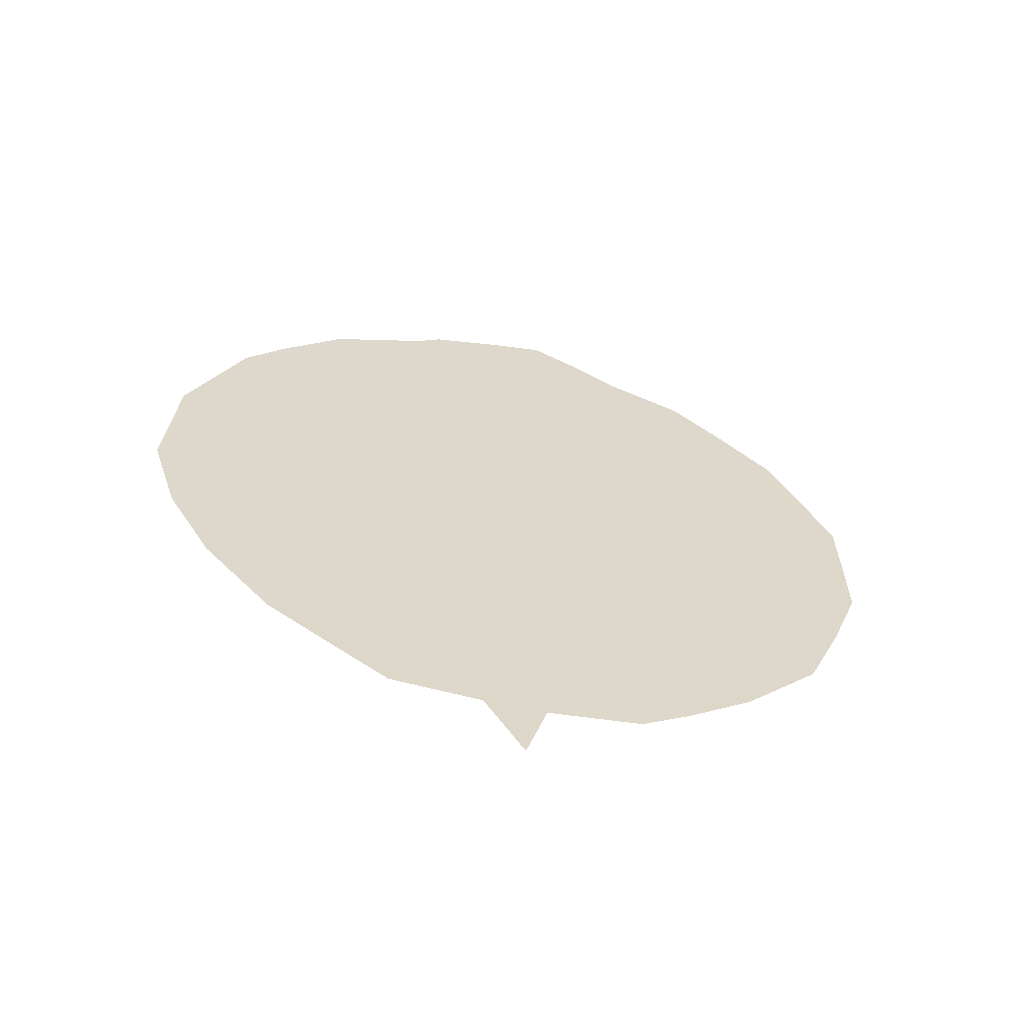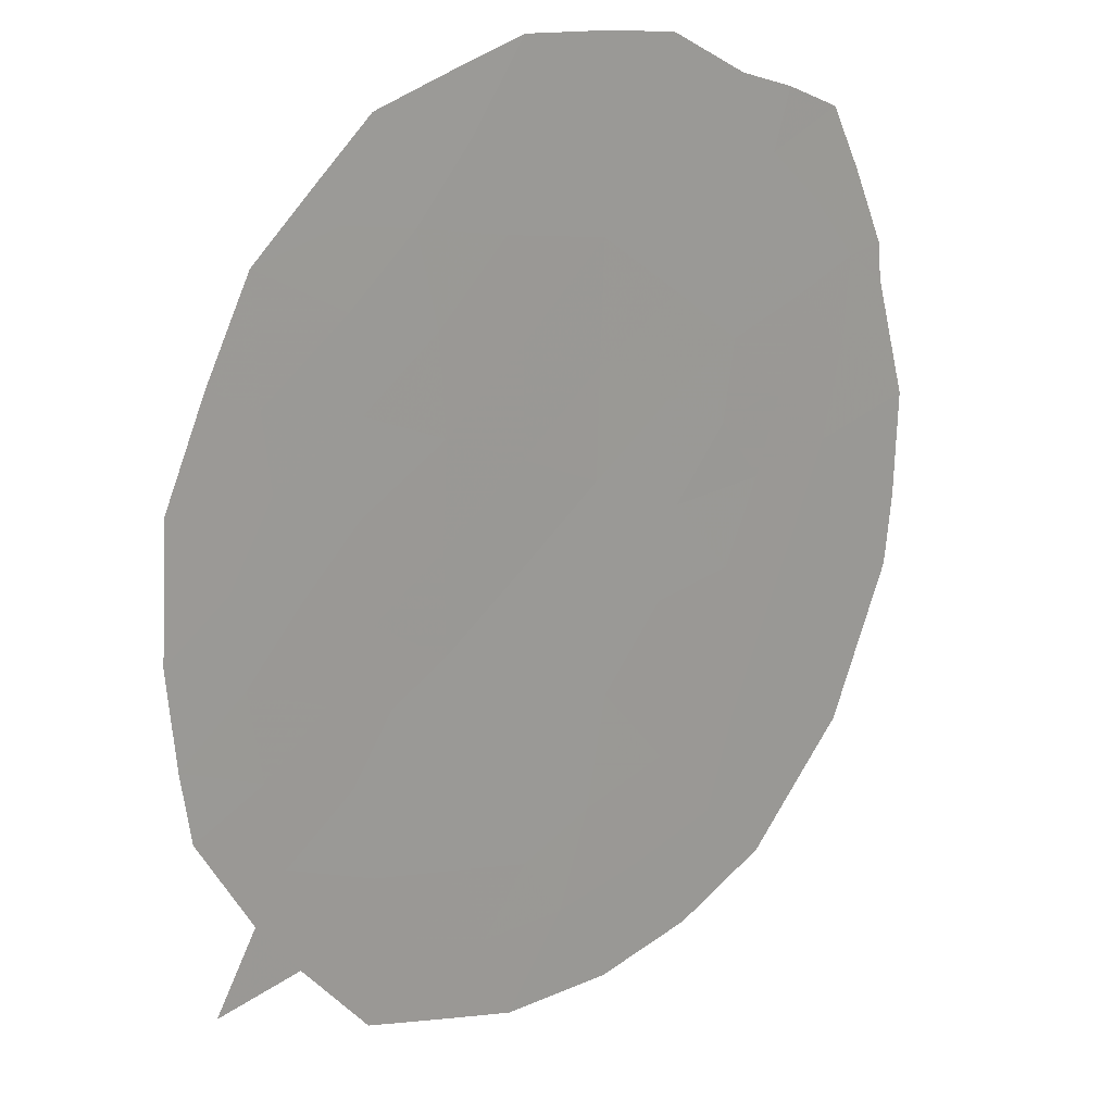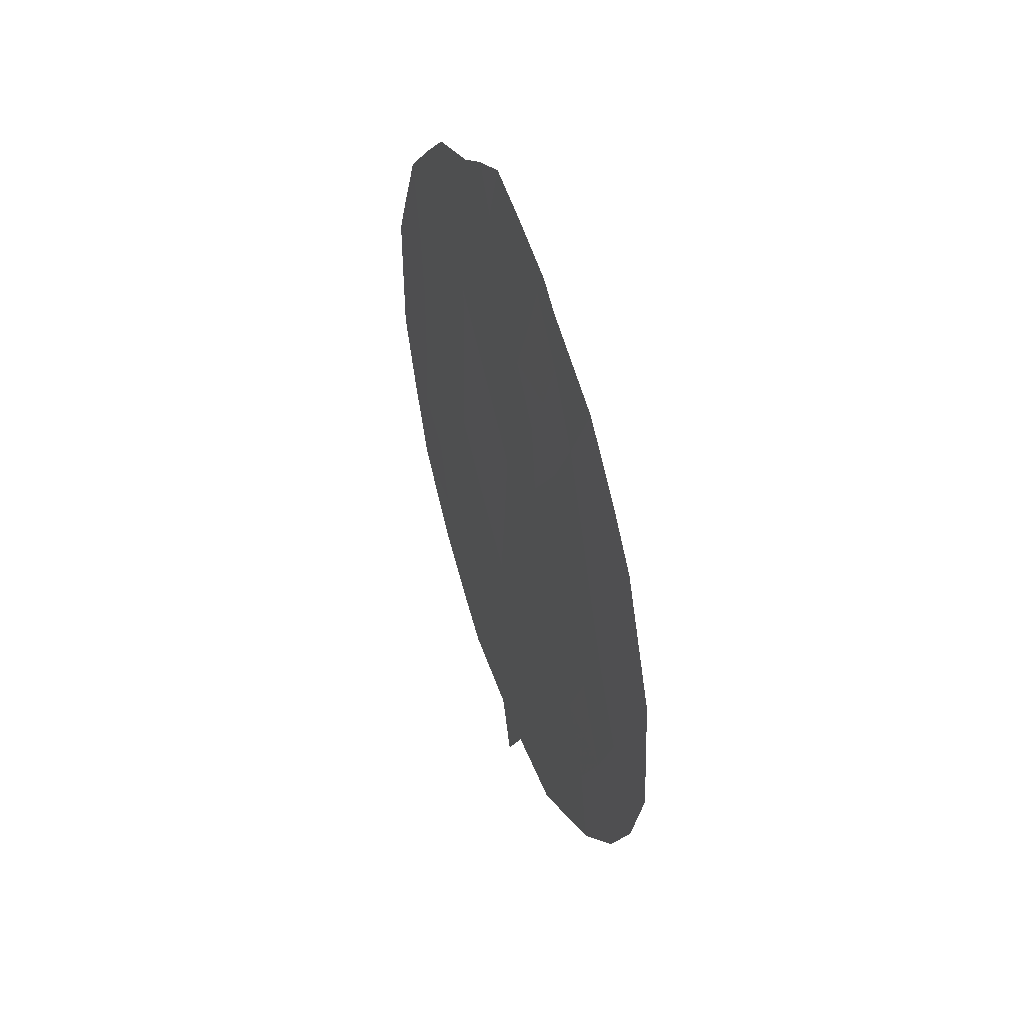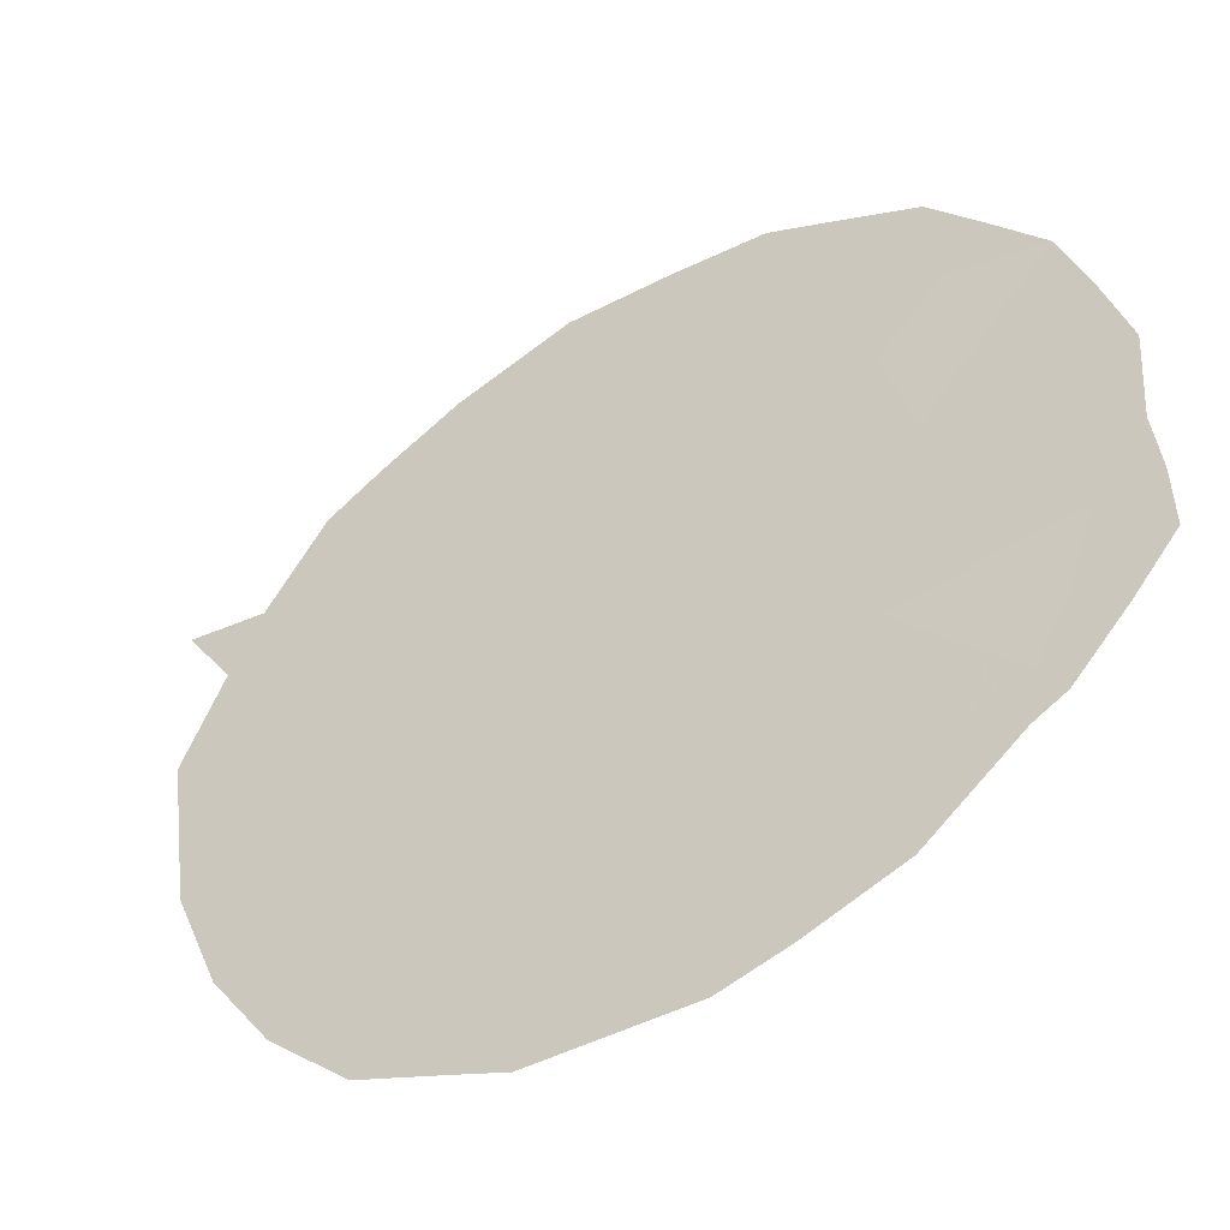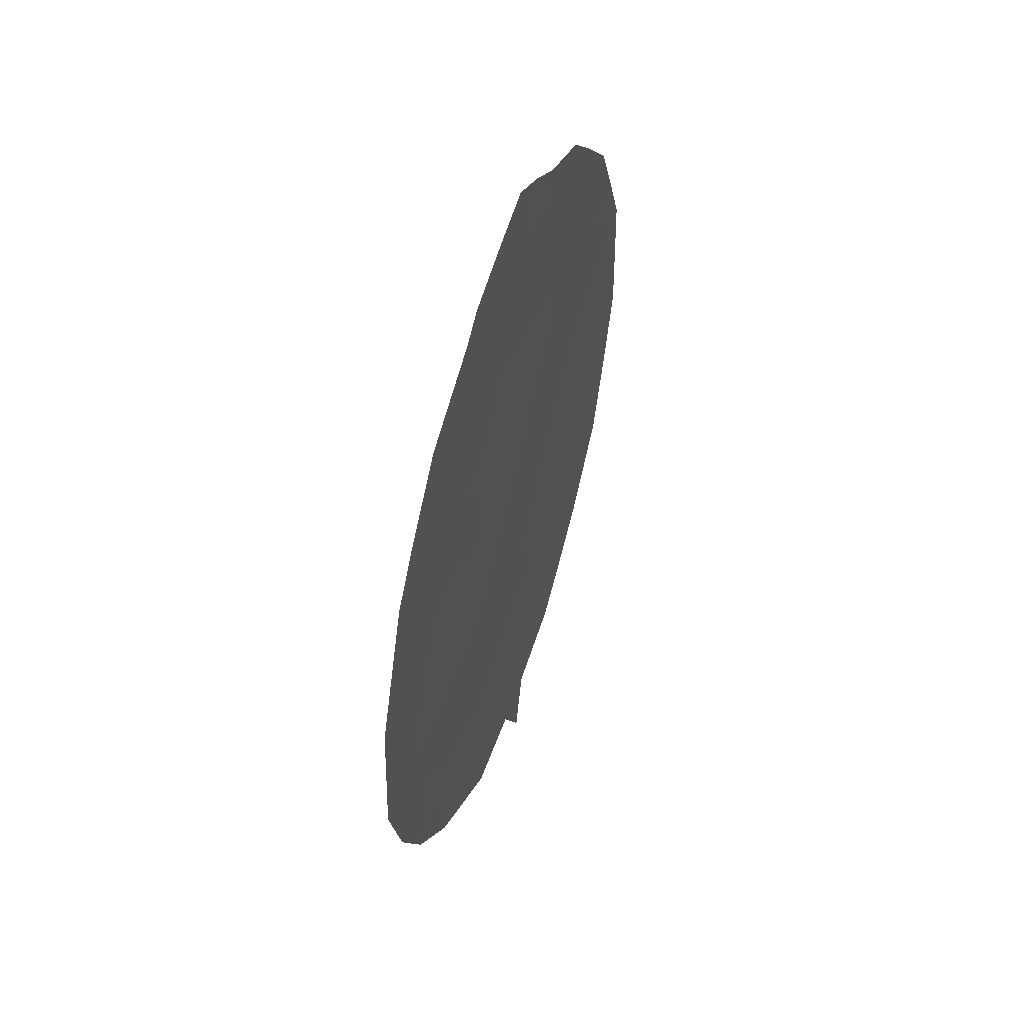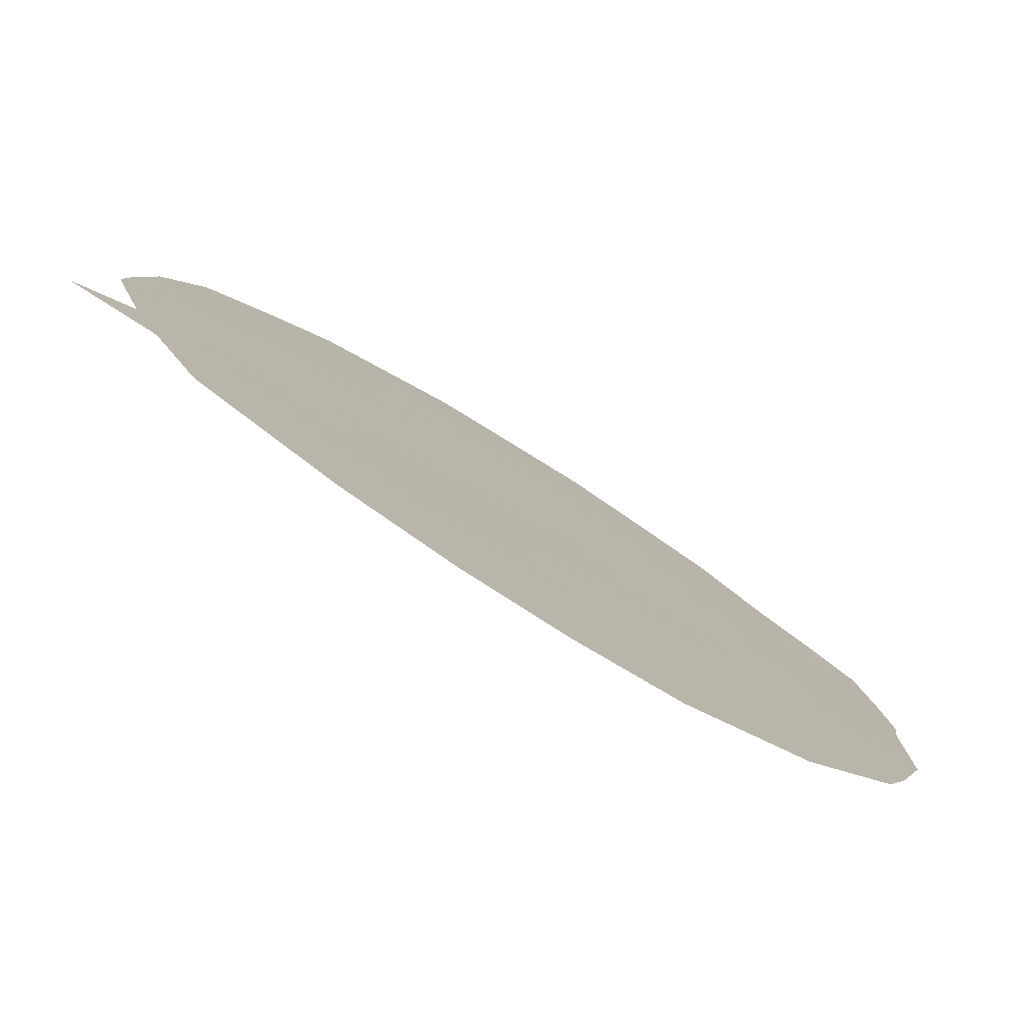
<metadata>
{"format":"obj","ext":"obj","renderer":"f3d","projection":"perspective","resolution":1024,"background":"white","views":[{"elev":-60.2,"azim":-139.9,"up":"+Y"},{"elev":70.2,"azim":33.2,"up":"+Z"},{"elev":45.8,"azim":124.6,"up":"+Y"},{"elev":-5.9,"azim":129.3,"up":"+Z"},{"elev":50.8,"azim":162.9,"up":"+Y"},{"elev":-36.9,"azim":49.0,"up":"+Z"}]}
</metadata>
<code>
v 65.68 9.231 69.73
v 65.57 7.044 69.86
v 67.54 6.77 67.11
v 66.73 10.67 68.27
v 67.71 9.054 66.89
v 68.71 7.694 65.49
v 69.48 9.481 64.43
v 68.35 12.8 66.02
v 66.65 8.165 68.36
v 66.51 6.099 68.55
v 68.53 5.427 65.72
v 67.96 11.16 66.57
v 69.98 7.707 63.71
v 69.02 11.31 65.08
v 68.62 3.749 65.57
v 67.97 3.713 66.48
v 67.53 3.734 67.1
v 67.67 2.895 66.89
v 65.48 5.796 69.96
v 65.01 7.817 70.63
v 66.85 3.907 68.04
v 69.51 4.756 64.35
v 70.55 7.825 62.9
v 66.5 4.286 68.54
v 65.03 9.598 70.62
v 70.49 9.467 63
v 70.09 11.05 63.57
v 69.81 11.61 63.97
v 70.34 6.7 63.19
v 68.48 13.17 65.84
v 68.67 12.94 65.58
v 67.56 13.6 67.12
v 67.2 13.28 67.64
v 65.49 11.24 69.99
v 69.36 12.38 64.61
v 66.28 12.54 68.9
v 66.85 12.92 68.11
v 68.55 4.504 65.68
v 65.22 6.813 70.32
v 65.65 8.235 69.76
v 65.29 8.7 70.26
v 68.93 5.915 65.16
v 68.57 6.478 65.67
v 69.11 6.768 64.93
v 66.7 9.356 68.3
v 66.19 8.775 69.02
v 66.18 9.891 69.04
v 69.37 7.704 64.56
v 69.13 8.628 64.91
v 69.7 8.595 64.11
v 66.99 6.461 67.87
v 67.08 7.434 67.75
v 68 5.946 66.46
v 68.1 7.139 66.33
v 69.39 5.845 64.52
v 69.01 5.102 65.05
v 70.21 8.63 63.4
v 70.51 8.847 62.97
v 67.24 9.824 67.55
v 67.39 10.95 67.36
v 67.8 10.17 66.77
v 66.09 5.715 69.11
v 66.03 4.855 69.19
v 67.64 11.97 67.01
v 68.19 12.06 66.25
v 67.17 8.613 67.64
v 67.62 7.846 67
v 69.05 4.227 64.99
v 67.04 5.626 67.79
v 67.53 5.258 67.1
v 67.07 11.79 67.8
v 68.26 10.51 66.14
v 68.32 9.559 66.04
v 65.01 8.759 70.63
v 68.17 8.337 66.24
v 68.64 8.765 65.59
v 68.94 9.558 65.18
v 69.78 10.31 64.01
v 70.29 10.26 63.29
v 70 9.448 63.7
v 69.26 10.39 64.74
v 69.55 11.19 64.34
v 66.11 7.702 69.11
v 65.94 6.612 69.33
v 69.71 6.752 64.09
v 66.55 5.216 68.49
v 67.88 12.83 66.68
v 67.99 13.42 66.53
v 65.62 10.21 69.82
v 66.07 10.96 69.19
v 68.49 11.27 65.83
v 68.73 10.45 65.48
v 65.91 11.95 69.42
v 66.49 11.74 68.62
v 68.7 12.14 65.53
v 65.24 10.35 70.34
v 66.87 12.53 68.09
v 70.01 5.699 63.65
v 67.38 12.72 67.37
v 67.01 4.733 67.84
v 68.04 4.799 66.4
v 66.5 7.048 68.57
v 67.47 4.3 67.18
v 67.43 6.044 67.25
f 103 101 16
f 103 16 17
f 42 43 44
f 45 46 47
f 85 44 48
f 48 49 50
f 51 102 52
f 53 54 43
f 42 55 56
f 59 60 61
f 100 21 24
f 64 87 65
f 52 66 67
f 56 68 38
f 100 69 70
f 71 64 60
f 72 73 61
f 41 20 74
f 67 75 54
f 73 76 75
f 76 77 49
f 17 16 18
f 78 79 80
f 81 82 78
f 83 40 46
f 69 86 10
f 55 85 98
f 10 86 62
f 50 80 57
f 8 30 31
f 87 32 88
f 99 33 32
f 13 23 29
f 45 59 66
f 47 89 90
f 91 65 95
f 81 77 92
f 91 92 72
f 90 93 94
f 99 97 33
f 14 95 35
f 34 89 96
f 71 94 97
f 33 97 37
f 22 55 98
f 16 38 15
f 101 38 16
f 2 39 20
f 1 40 41
f 55 42 44
f 42 11 43
f 44 43 6
f 4 45 47
f 45 9 46
f 47 46 1
f 13 85 48
f 85 55 44
f 48 44 6
f 13 48 50
f 48 6 49
f 50 49 7
f 3 51 52
f 51 10 102
f 52 102 9
f 11 53 43
f 53 3 54
f 43 54 6
f 21 103 17
f 11 42 56
f 56 55 22
f 13 57 23
f 58 23 57
f 5 59 61
f 59 4 60
f 61 60 12
f 62 63 19
f 12 64 65
f 65 87 8
f 52 9 66
f 67 66 5
f 11 56 38
f 56 22 68
f 38 68 15
f 53 70 104
f 53 11 101
f 70 101 103
f 4 71 60
f 71 99 64
f 60 64 12
f 12 72 61
f 61 73 5
f 1 41 25
f 74 25 41
f 67 5 75
f 54 75 6
f 5 73 75
f 75 76 6
f 6 76 49
f 76 73 77
f 49 77 7
f 7 78 80
f 78 27 79
f 80 79 26
f 7 81 78
f 81 14 82
f 27 82 28
f 27 78 82
f 9 83 46
f 83 2 40
f 46 40 1
f 3 104 51
f 51 69 10
f 9 102 83
f 83 84 2
f 29 85 13
f 85 29 98
f 24 86 100
f 86 63 62
f 63 86 24
f 84 10 62
f 84 62 19
f 13 50 57
f 50 7 80
f 58 57 26
f 26 57 80
f 32 87 99
f 8 87 88
f 88 30 8
f 9 45 66
f 45 4 59
f 66 59 5
f 4 47 90
f 47 1 89
f 90 89 34
f 14 35 82
f 28 82 35
f 14 91 95
f 91 12 65
f 95 65 8
f 14 81 92
f 81 7 77
f 92 77 73
f 12 91 72
f 91 14 92
f 72 92 73
f 4 90 94
f 90 34 93
f 94 93 36
f 31 95 8
f 95 31 35
f 1 25 89
f 96 89 25
f 99 71 97
f 71 4 94
f 97 94 36
f 97 36 37
f 40 2 20
f 41 40 20
f 103 100 70
f 100 86 69
f 99 87 64
f 53 101 70
f 101 11 38
f 102 84 83
f 103 21 100
f 102 10 84
f 3 52 67
f 3 67 54
f 53 104 3
f 104 69 51
f 70 69 104
f 2 84 19
f 2 19 39

</code>
